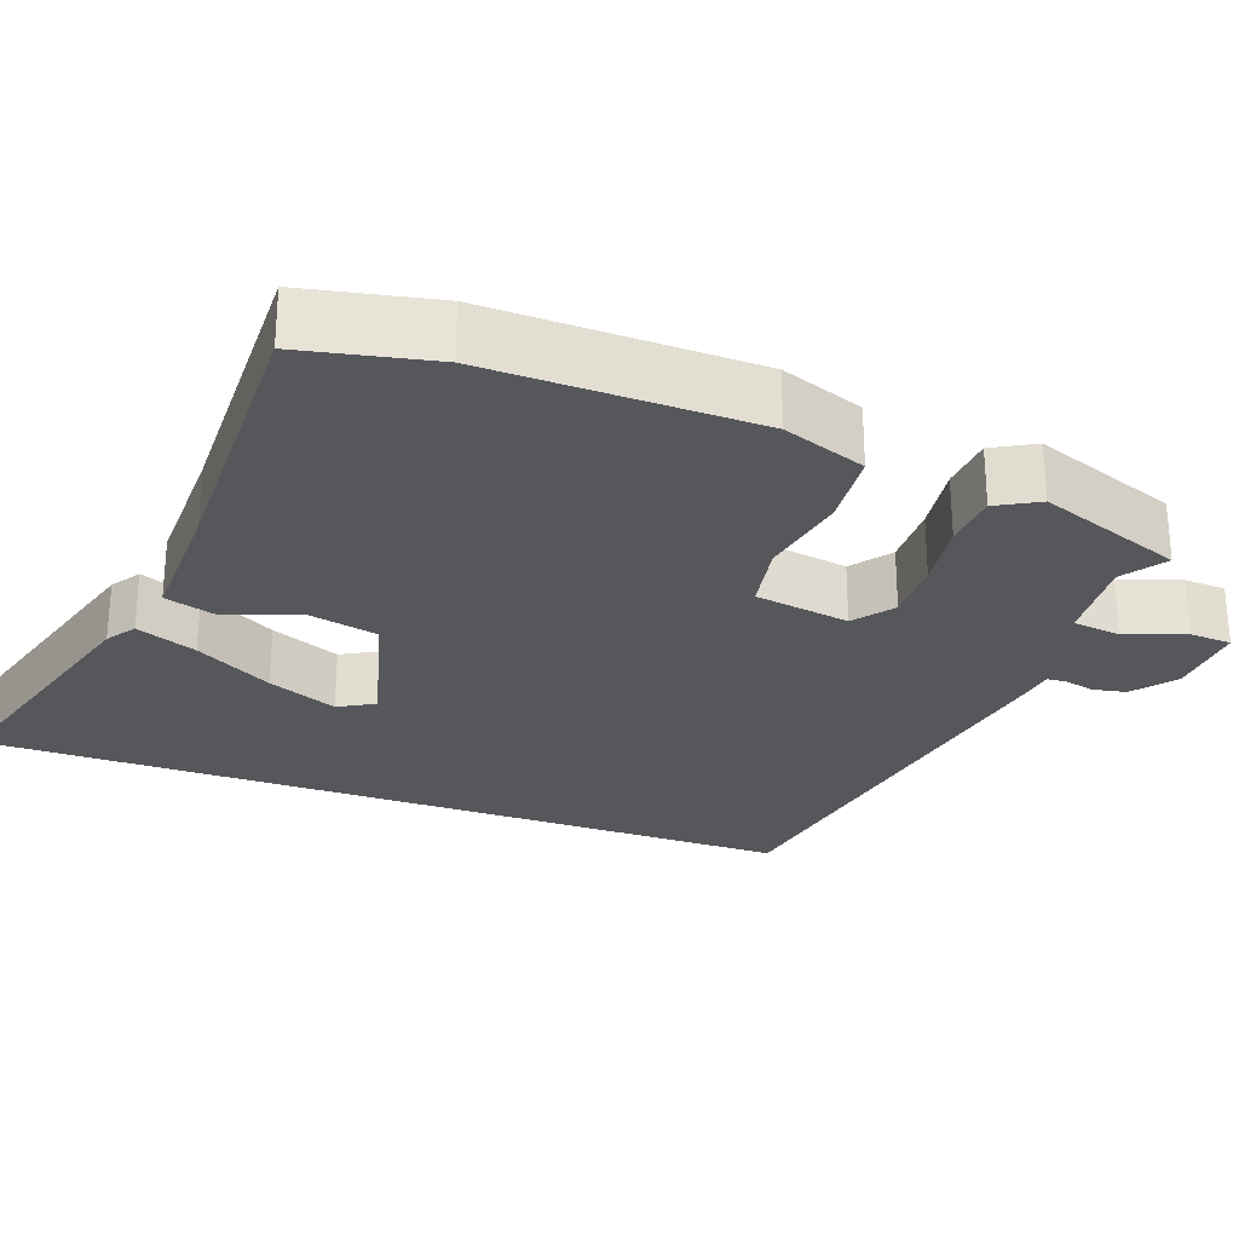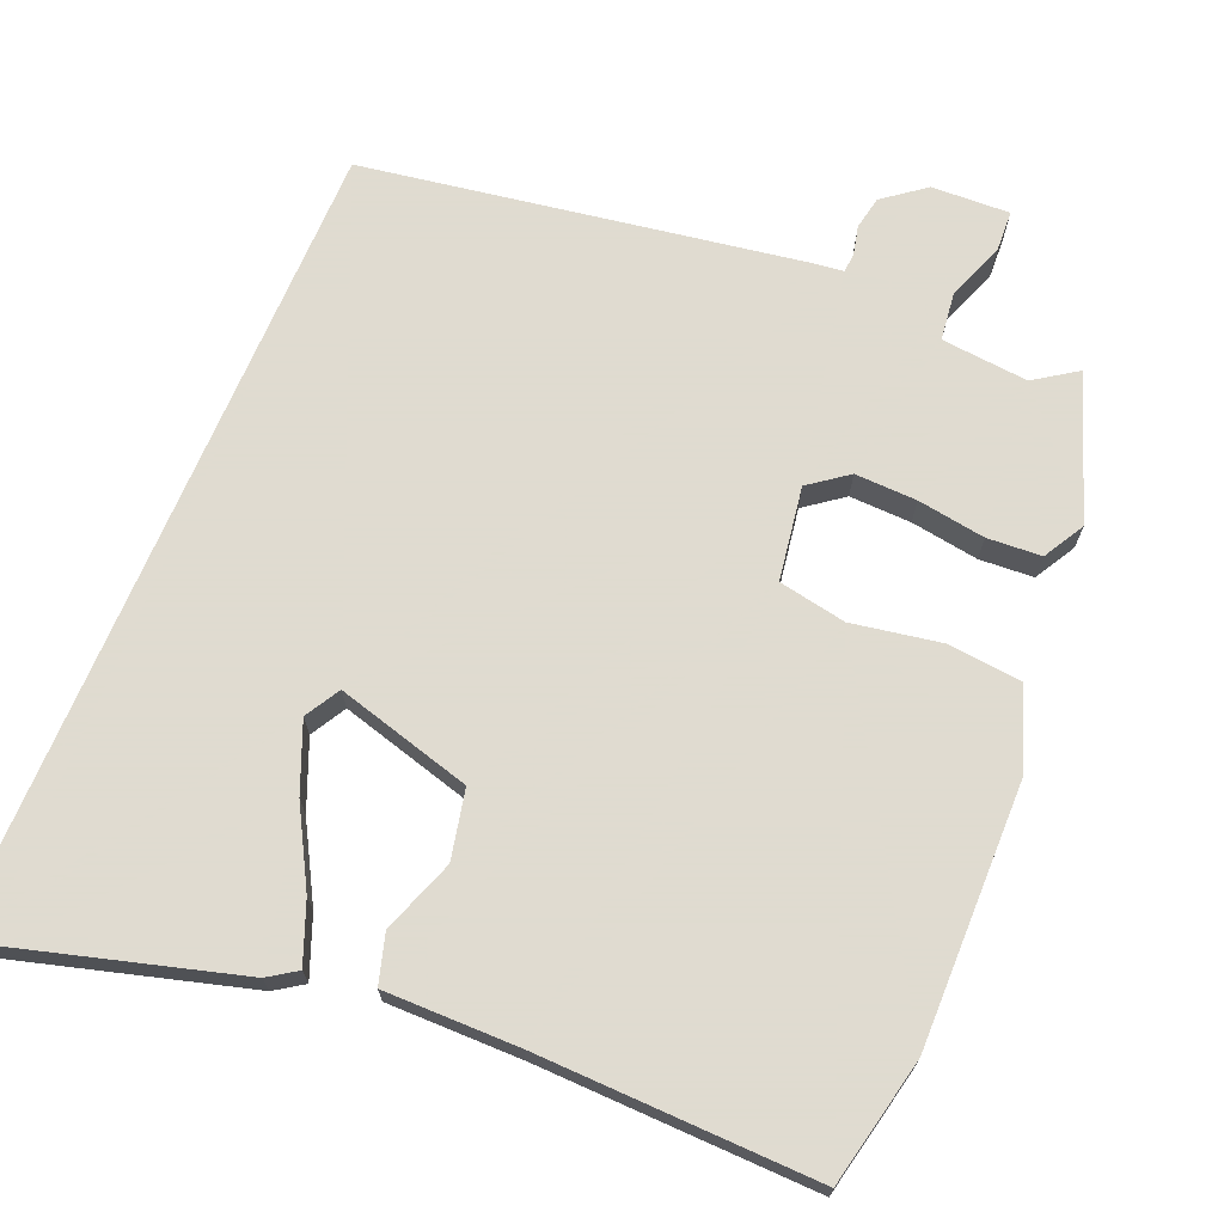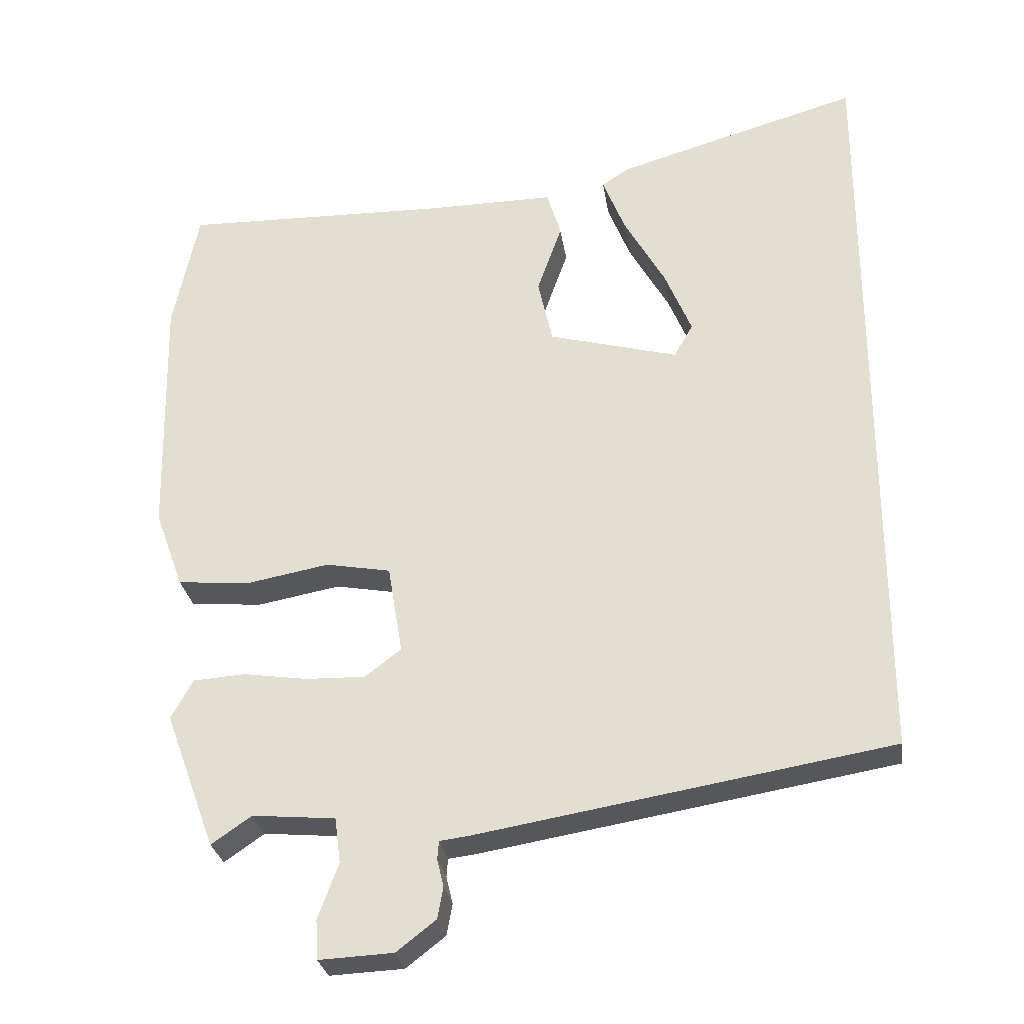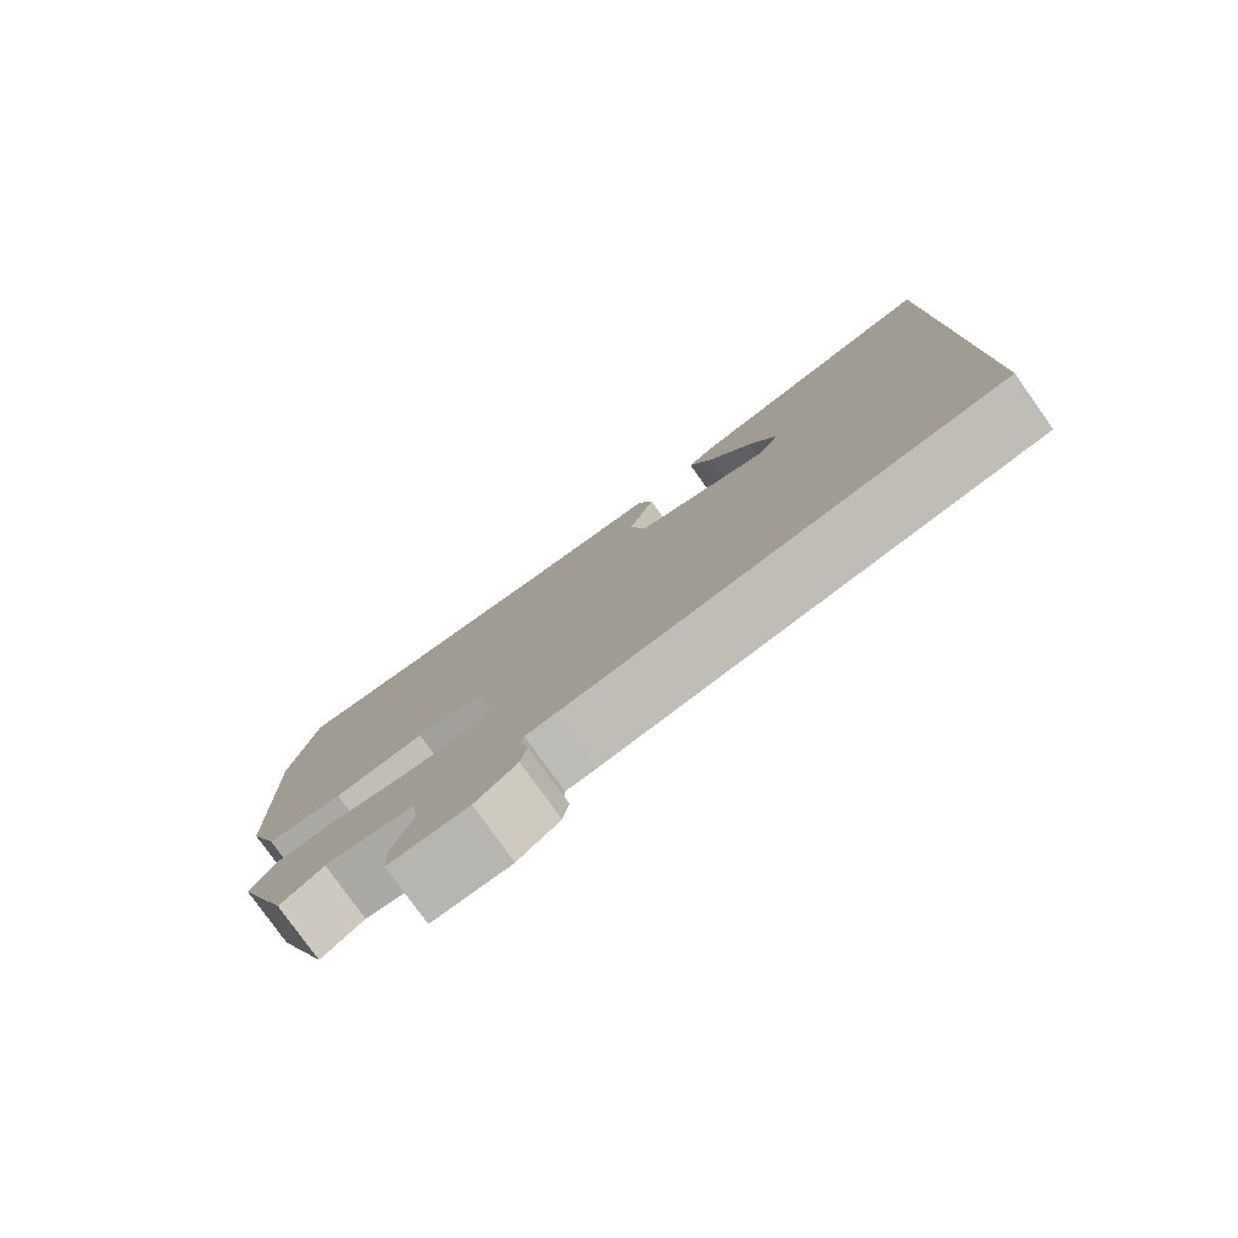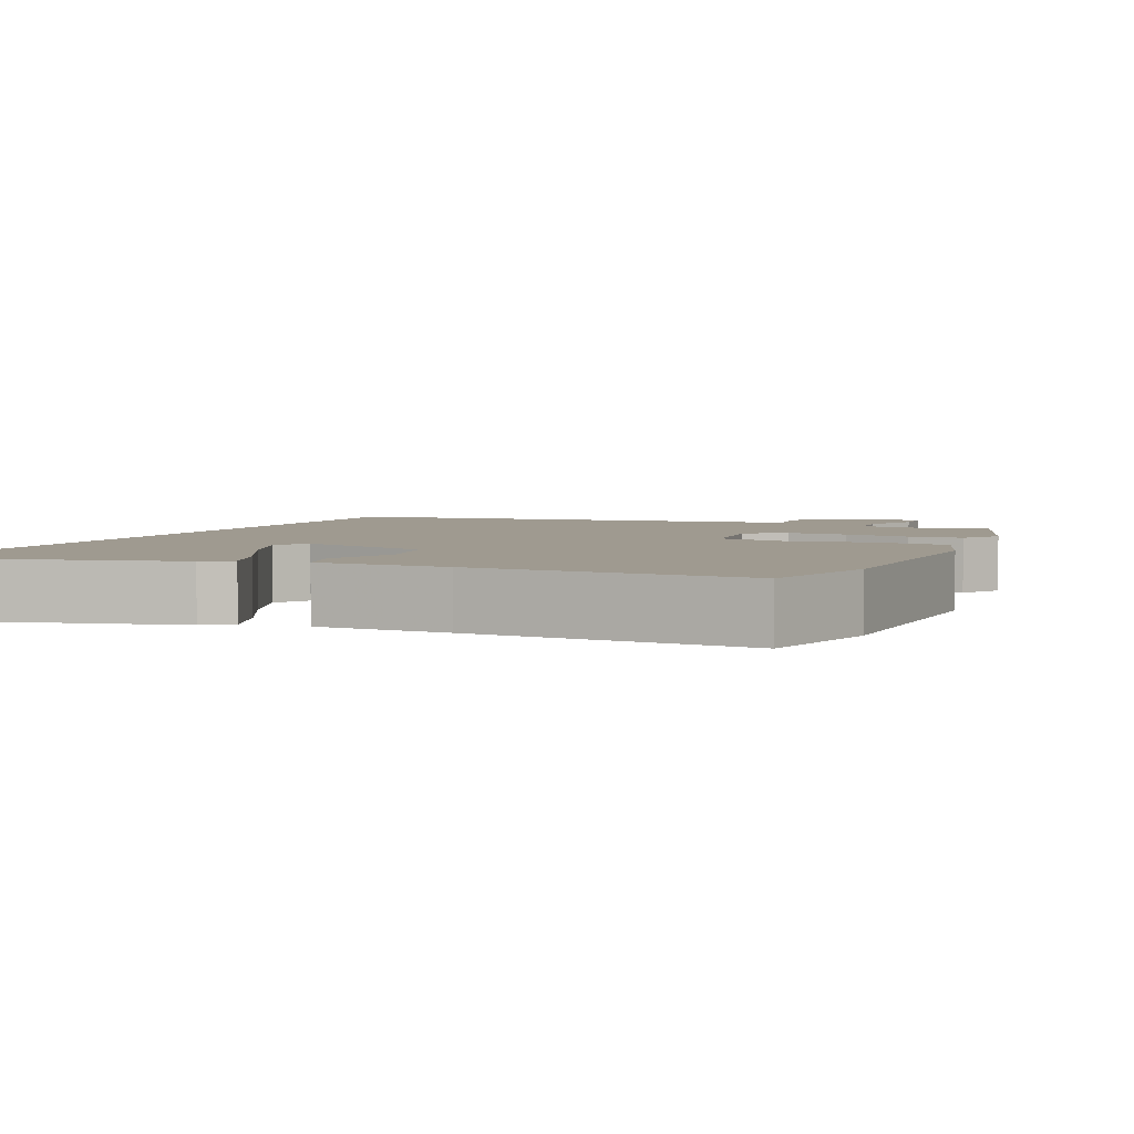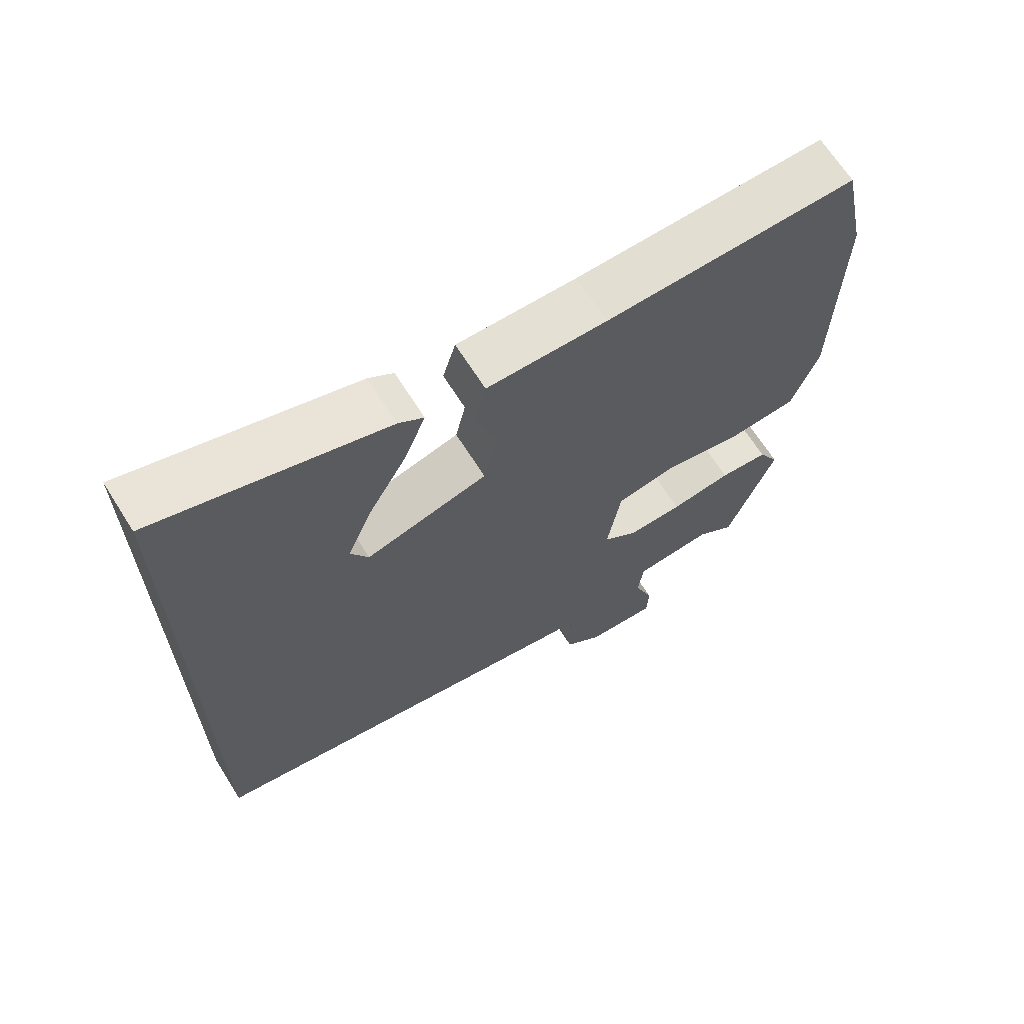
<metadata>
{"format":"obj","ext":"obj","renderer":"f3d","projection":"perspective","resolution":1024,"background":"white","views":[{"elev":-27.1,"azim":70.0,"up":"+Y"},{"elev":70.2,"azim":23.1,"up":"+Y"},{"elev":-28.2,"azim":-171.6,"up":"+Z"},{"elev":-79.3,"azim":-144.5,"up":"+Z"},{"elev":3.9,"azim":25.8,"up":"+Y"},{"elev":66.7,"azim":-32.2,"up":"+Z"}]}
</metadata>
<code>
v 0.417 0.07 -0.501
v 0.362 0.07 -0.463
v 0.248 0.07 -0.473
v 0.24 0.07 -0.535
v 0.268 0.07 -0.611
v 0.265 0.07 -0.665
v 0.163 0.07 -0.66
v 0.109 0.07 -0.618
v 0.101 0.07 -0.575
v 0.11 0.07 -0.537
v 0.108 0.07 -0.512
v 0.068 0.07 -0.507
v -0.5 0.07 -0.411
v -0.5 0.07 0.642
v -0.165 0.07 0.545
v -0.128 0.07 0.52
v -0.159 0.07 0.442
v -0.215 0.07 0.343
v -0.252 0.07 0.254
v -0.226 0.07 0.208
v -0.048 0.07 0.256
v -0.028 0.07 0.346
v -0.062 0.07 0.442
v -0.043 0.07 0.506
v 0.132 0.07 0.504
v 0.498 0.07 0.511
v 0.533 0.07 0.343
v 0.526 0.07 0.001
v 0.487 0.07 -0.106
v 0.389 0.07 -0.115
v 0.274 0.07 -0.094
v 0.185 0.07 -0.11
v 0.165 0.07 -0.232
v 0.215 0.07 -0.27
v 0.296 0.07 -0.268
v 0.385 0.07 -0.255
v 0.456 0.07 -0.26
v 0.486 0.07 -0.314
v 0.417 0 -0.501
v 0.362 0 -0.463
v 0.248 0 -0.473
v 0.24 0 -0.535
v 0.268 0 -0.611
v 0.265 0 -0.665
v 0.163 0 -0.66
v 0.109 0 -0.618
v 0.101 0 -0.575
v 0.11 0 -0.537
v 0.108 0 -0.512
v 0.068 0 -0.507
v -0.5 0 -0.411
v -0.5 0 0.642
v -0.165 0 0.545
v -0.128 0 0.52
v -0.159 0 0.442
v -0.215 0 0.343
v -0.252 0 0.254
v -0.226 0 0.208
v -0.048 0 0.256
v -0.028 0 0.346
v -0.062 0 0.442
v -0.043 0 0.506
v 0.132 0 0.504
v 0.498 0 0.511
v 0.533 0 0.343
v 0.526 0 0.001
v 0.487 0 -0.106
v 0.389 0 -0.115
v 0.274 0 -0.094
v 0.185 0 -0.11
v 0.165 0 -0.232
v 0.215 0 -0.27
v 0.296 0 -0.268
v 0.385 0 -0.255
v 0.456 0 -0.26
v 0.486 0 -0.314
f 38 1 2
f 37 38 2
f 36 37 2
f 35 36 2
f 34 35 2 3
f 33 34 3 4
f 29 30 31
f 28 29 31
f 27 28 31
f 26 27 31
f 25 26 31
f 25 31 32
f 24 25 32
f 23 24 32
f 22 23 32
f 21 22 32 33
f 16 17 18
f 15 16 18
f 14 15 18
f 14 18 19
f 14 19 20
f 13 14 20
f 12 13 20
f 11 12 20
f 8 9 10
f 7 8 10
f 6 7 10
f 5 6 10
f 4 5 10
f 4 10 11
f 20 21 33
f 11 20 33
f 4 11 33
f 40 39 76
f 40 76 75
f 40 75 74
f 40 74 73
f 41 40 73 72
f 42 41 72 71
f 69 68 67
f 69 67 66
f 69 66 65
f 69 65 64
f 69 64 63
f 70 69 63
f 70 63 62
f 70 62 61
f 70 61 60
f 71 70 60 59
f 56 55 54
f 56 54 53
f 56 53 52
f 57 56 52
f 58 57 52
f 58 52 51
f 58 51 50
f 58 50 49
f 48 47 46
f 48 46 45
f 48 45 44
f 48 44 43
f 48 43 42
f 49 48 42
f 71 59 58
f 71 58 49
f 71 49 42
f 1 39 40 2
f 2 40 41 3
f 3 41 42 4
f 4 42 43 5
f 5 43 44 6
f 6 44 45 7
f 7 45 46 8
f 8 46 47 9
f 9 47 48 10
f 10 48 49 11
f 11 49 50 12
f 12 50 51 13
f 13 51 52 14
f 14 52 53 15
f 15 53 54 16
f 16 54 55 17
f 17 55 56 18
f 18 56 57 19
f 19 57 58 20
f 20 58 59 21
f 21 59 60 22
f 22 60 61 23
f 23 61 62 24
f 24 62 63 25
f 25 63 64 26
f 26 64 65 27
f 27 65 66 28
f 28 66 67 29
f 29 67 68 30
f 30 68 69 31
f 31 69 70 32
f 32 70 71 33
f 33 71 72 34
f 34 72 73 35
f 35 73 74 36
f 36 74 75 37
f 37 75 76 38
f 38 76 39 1

</code>
